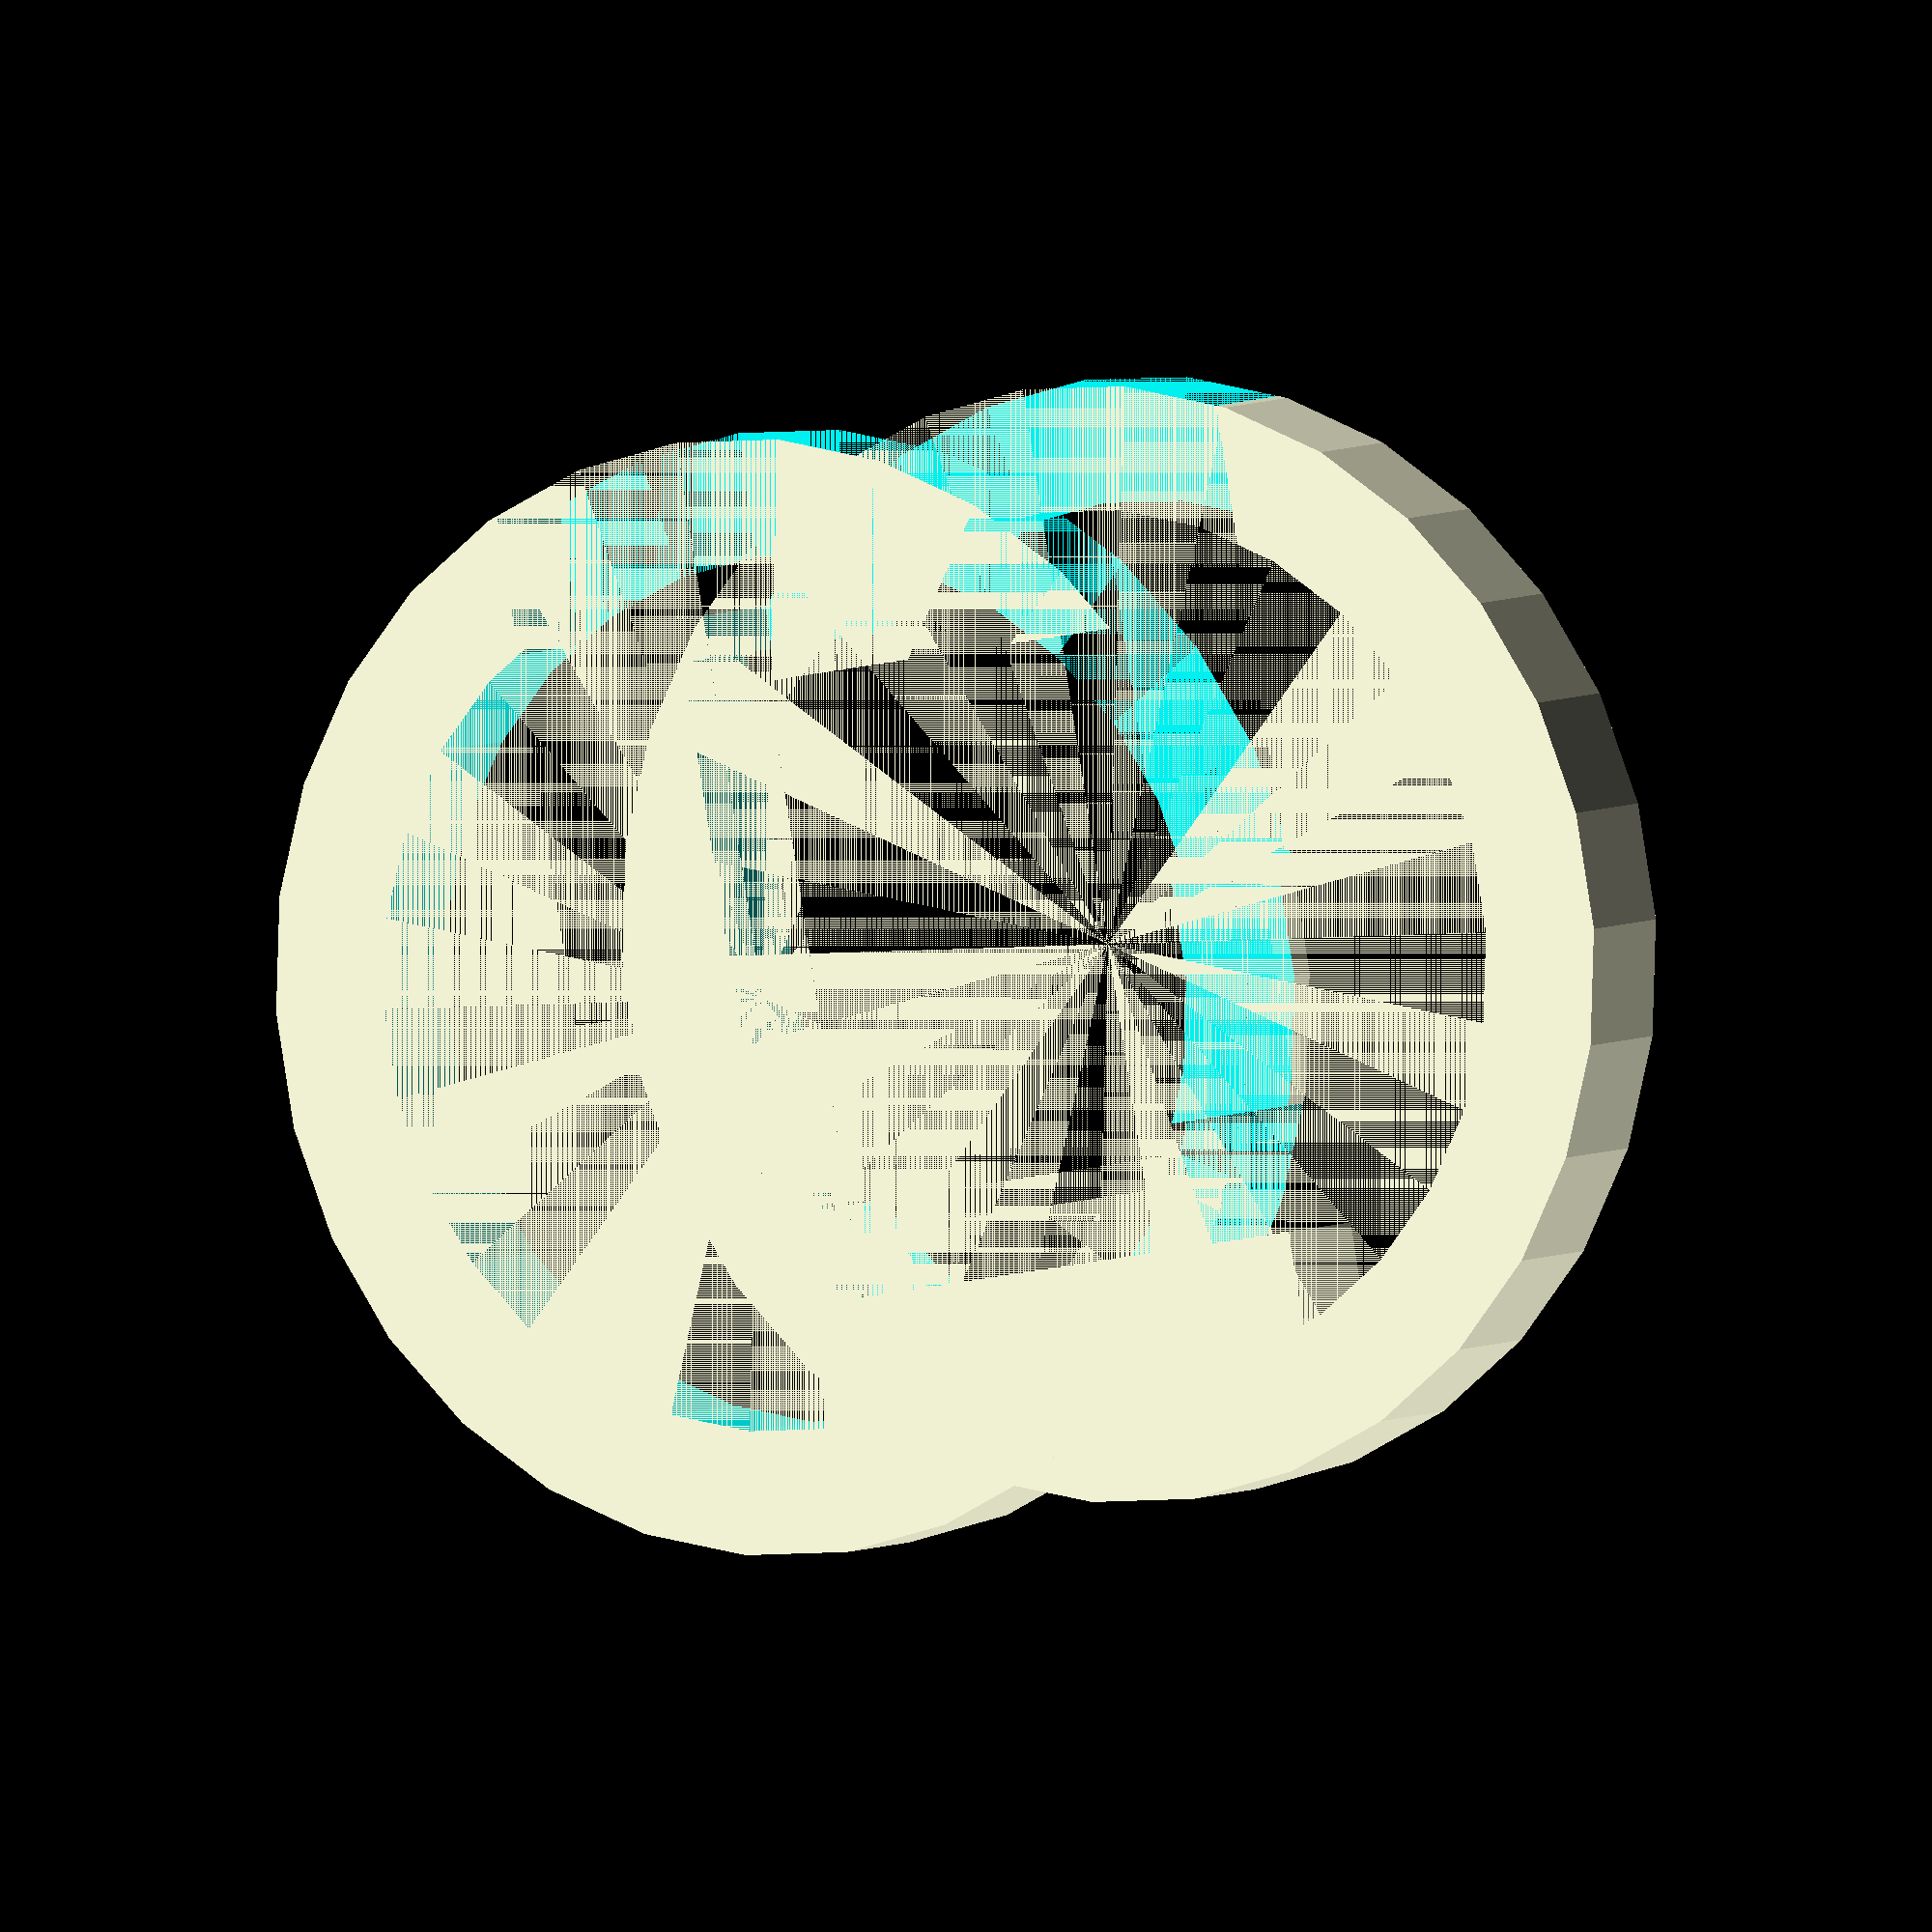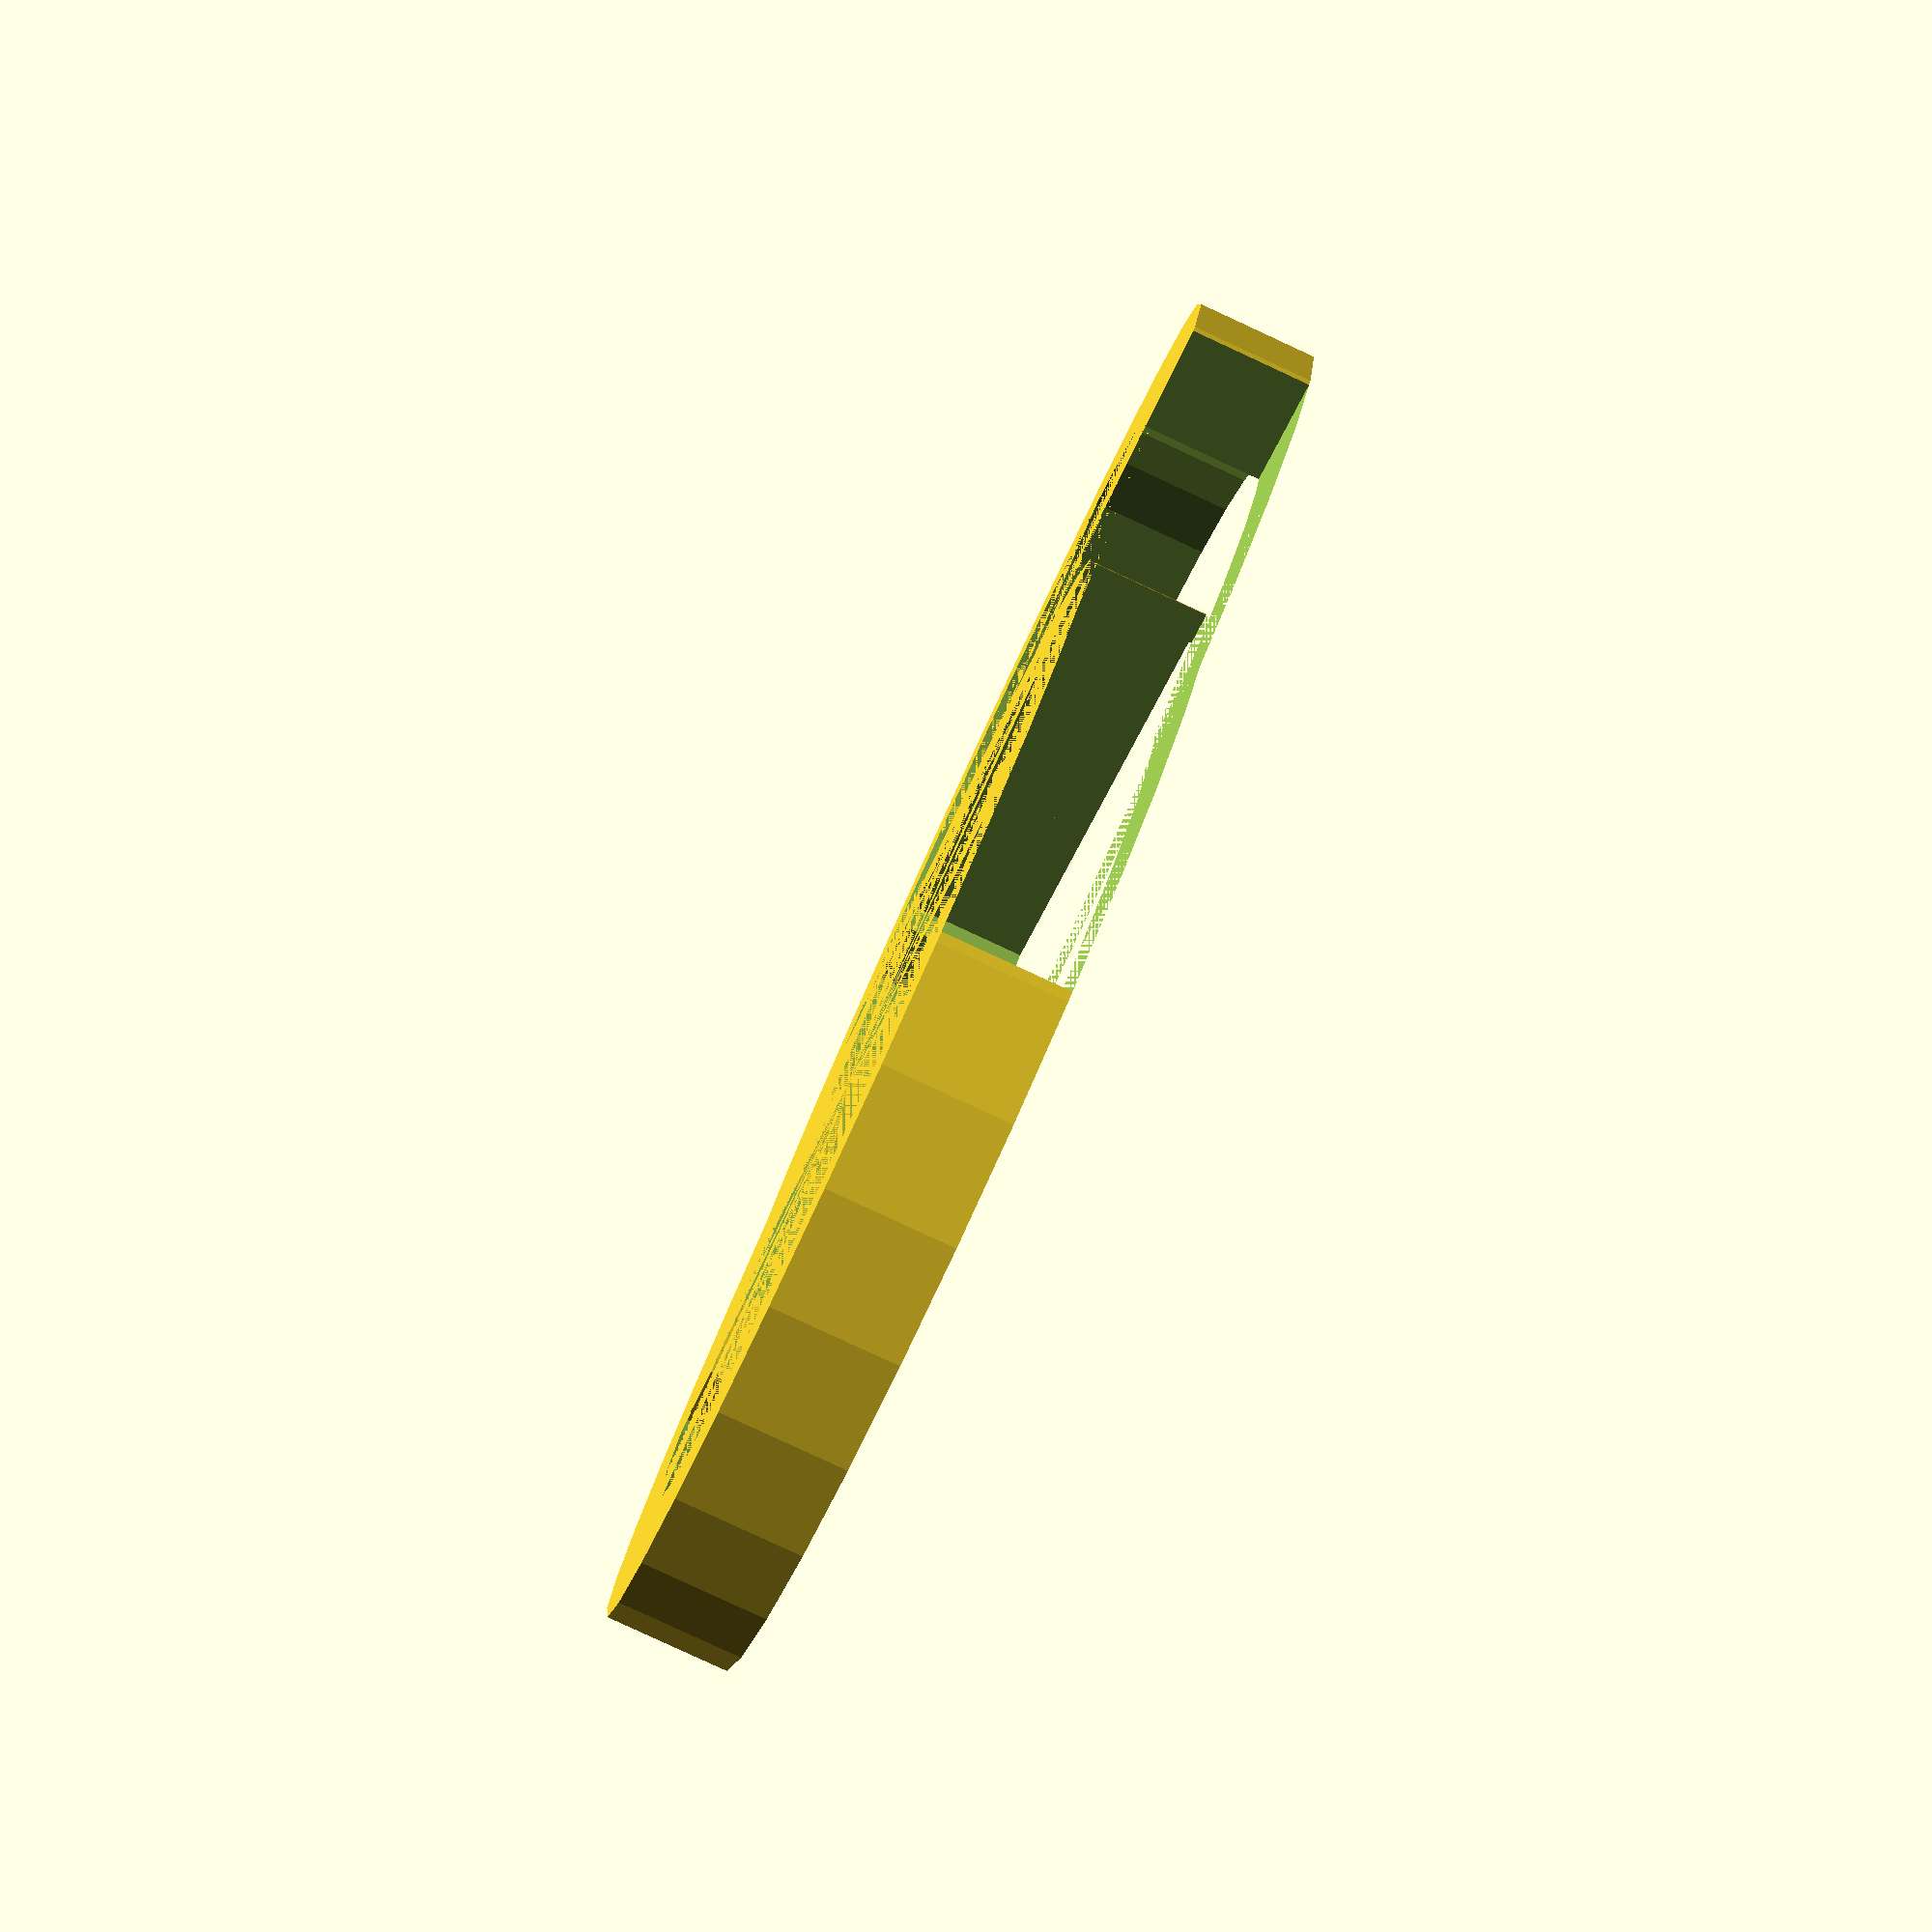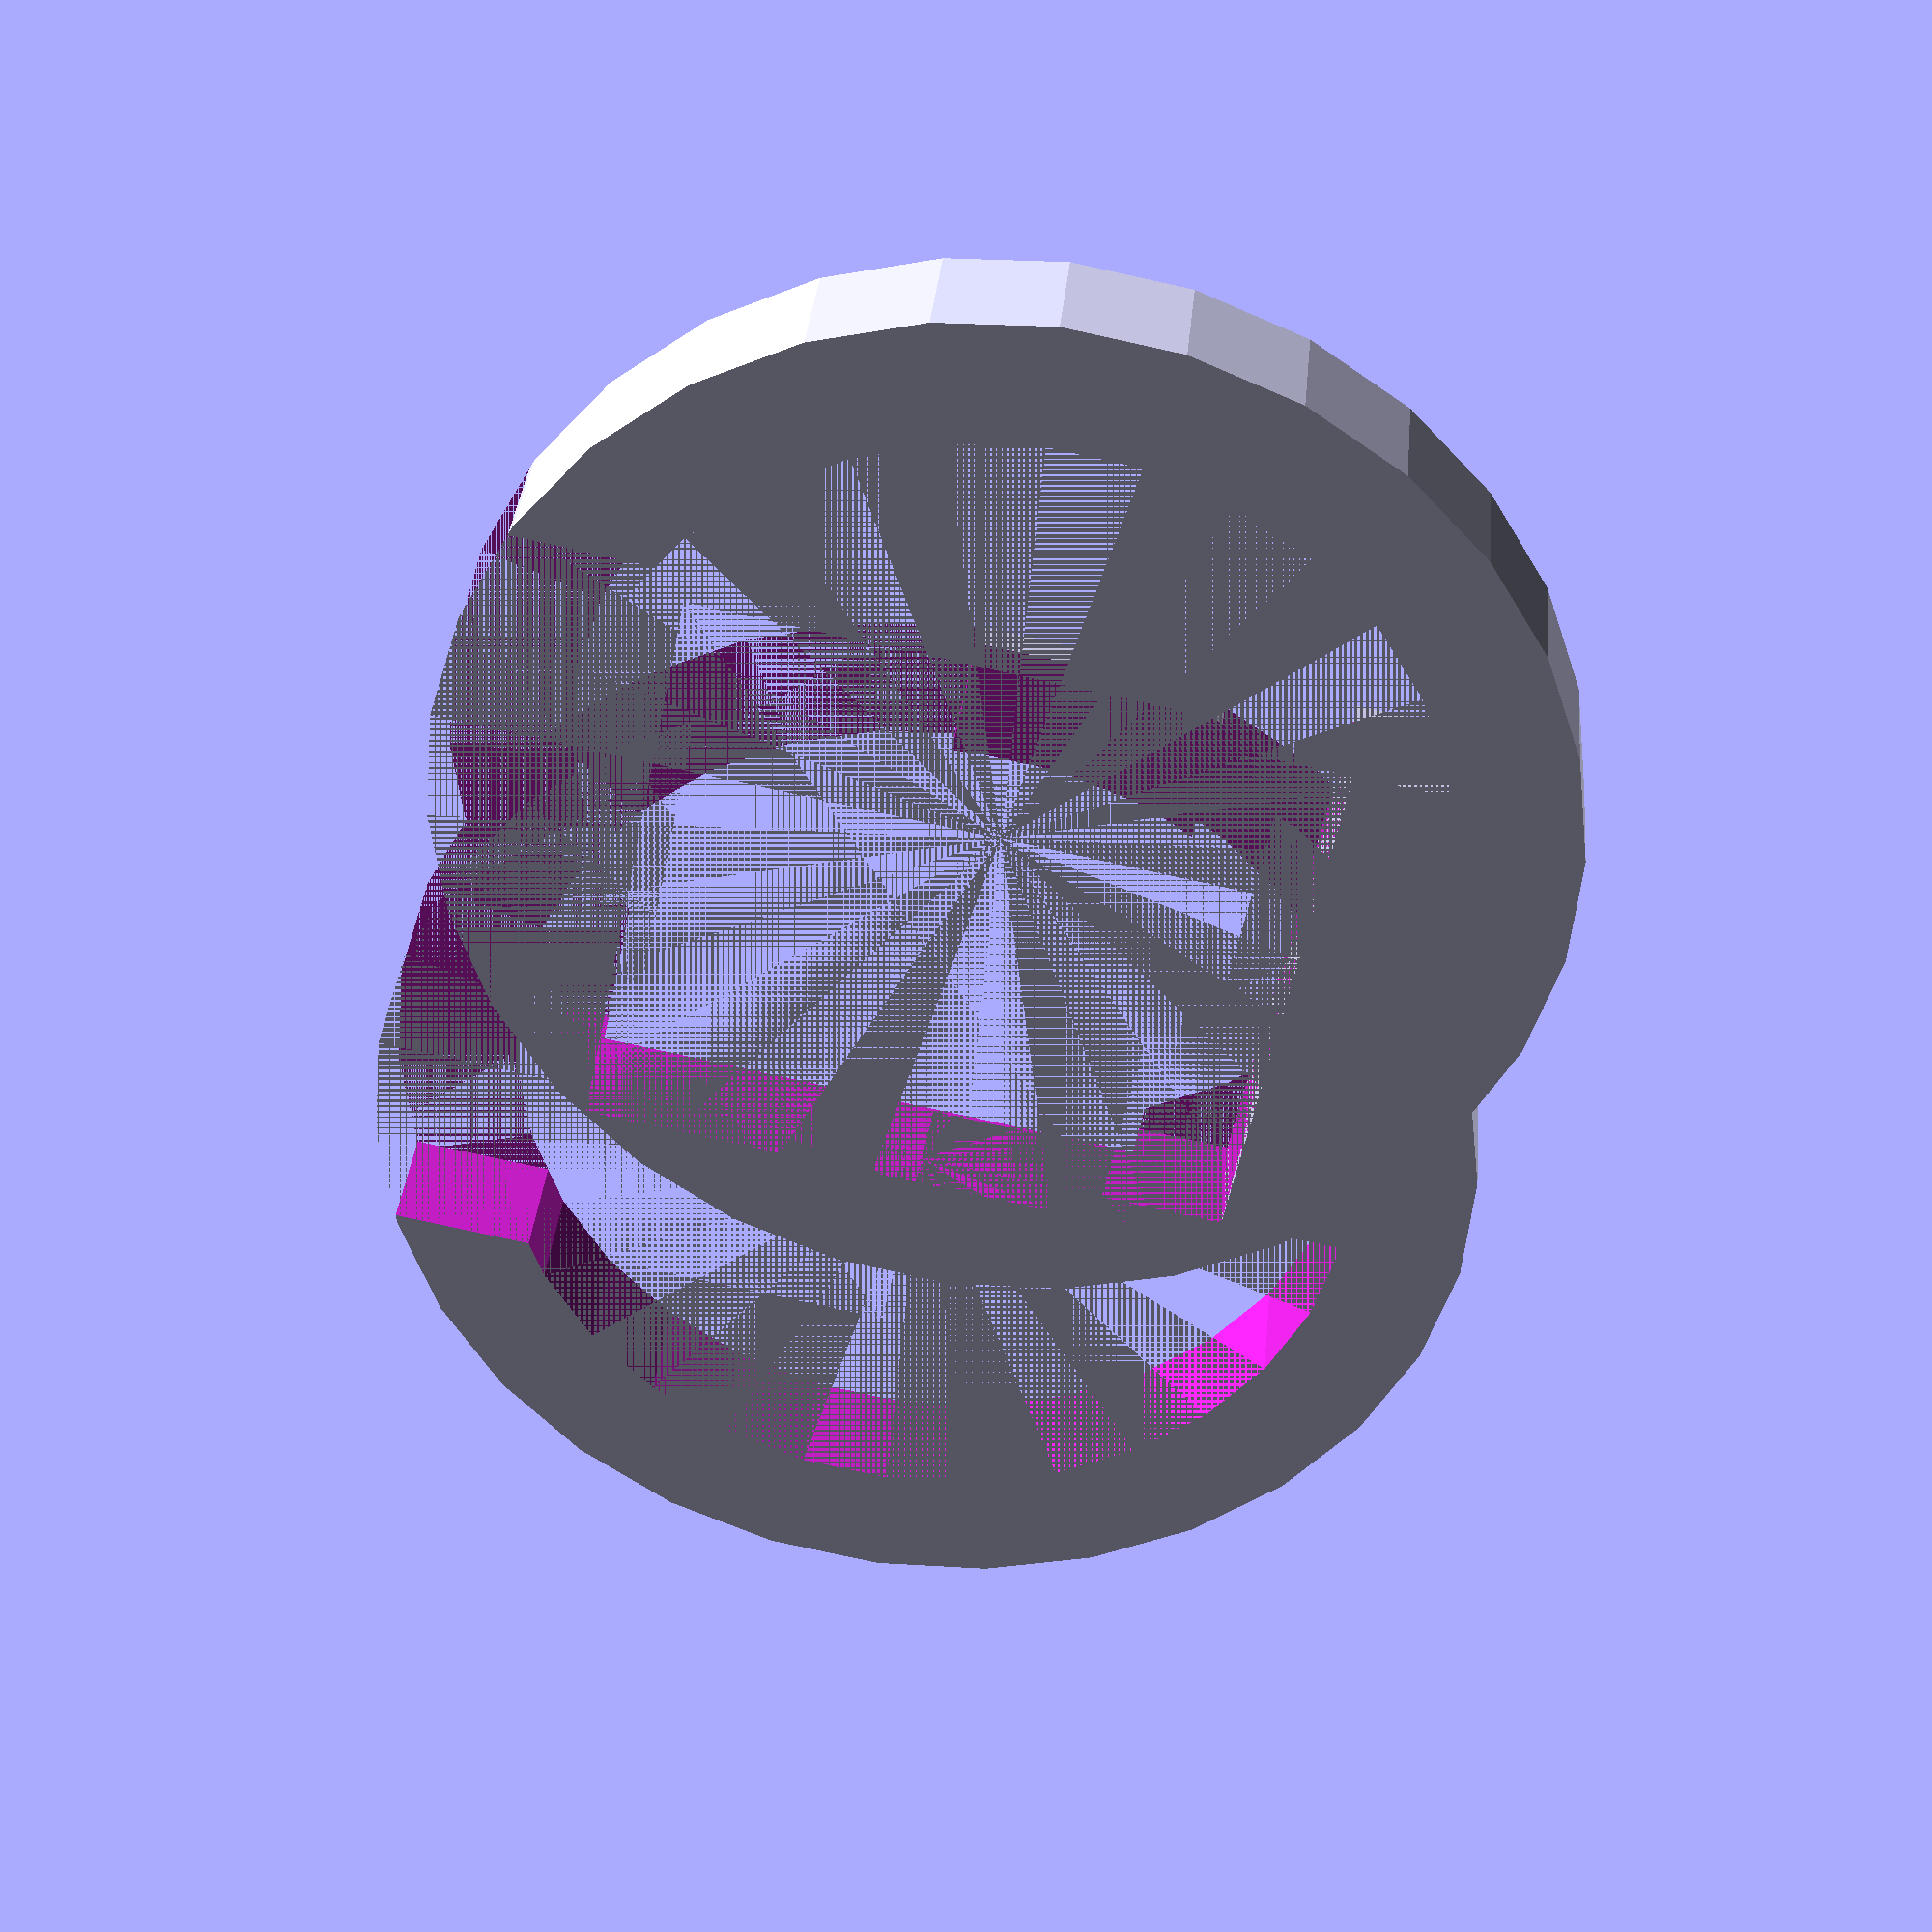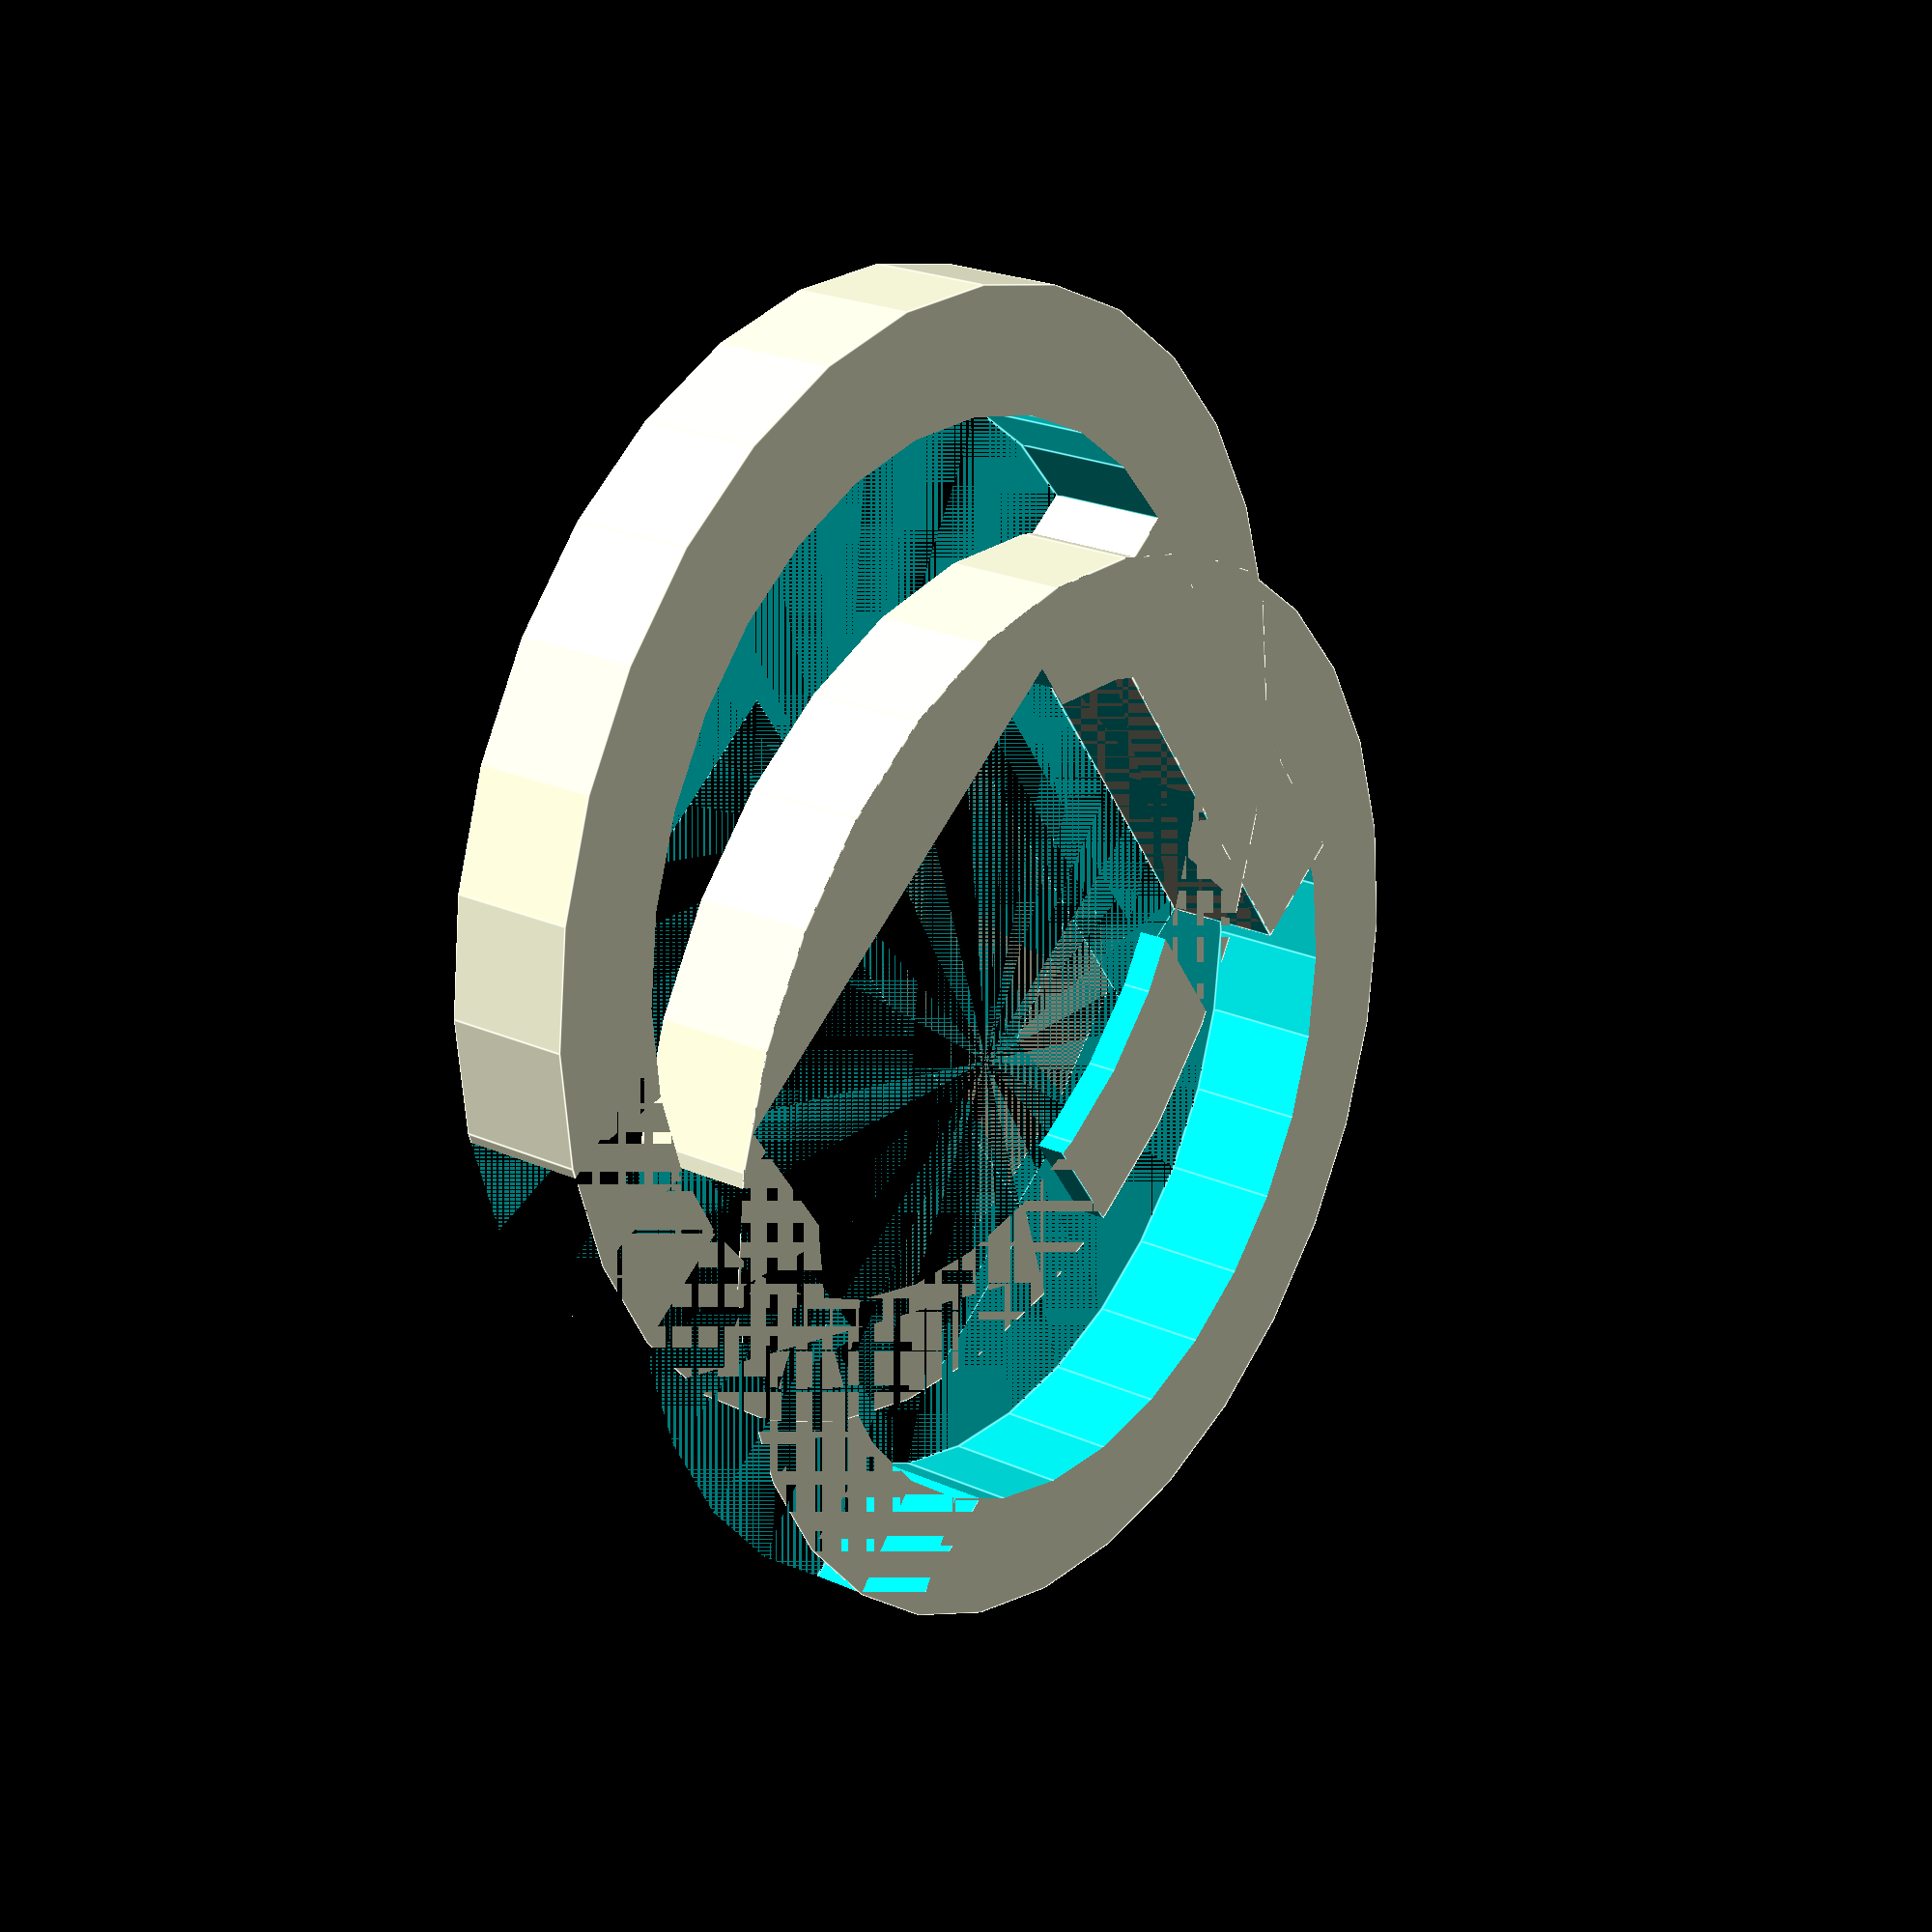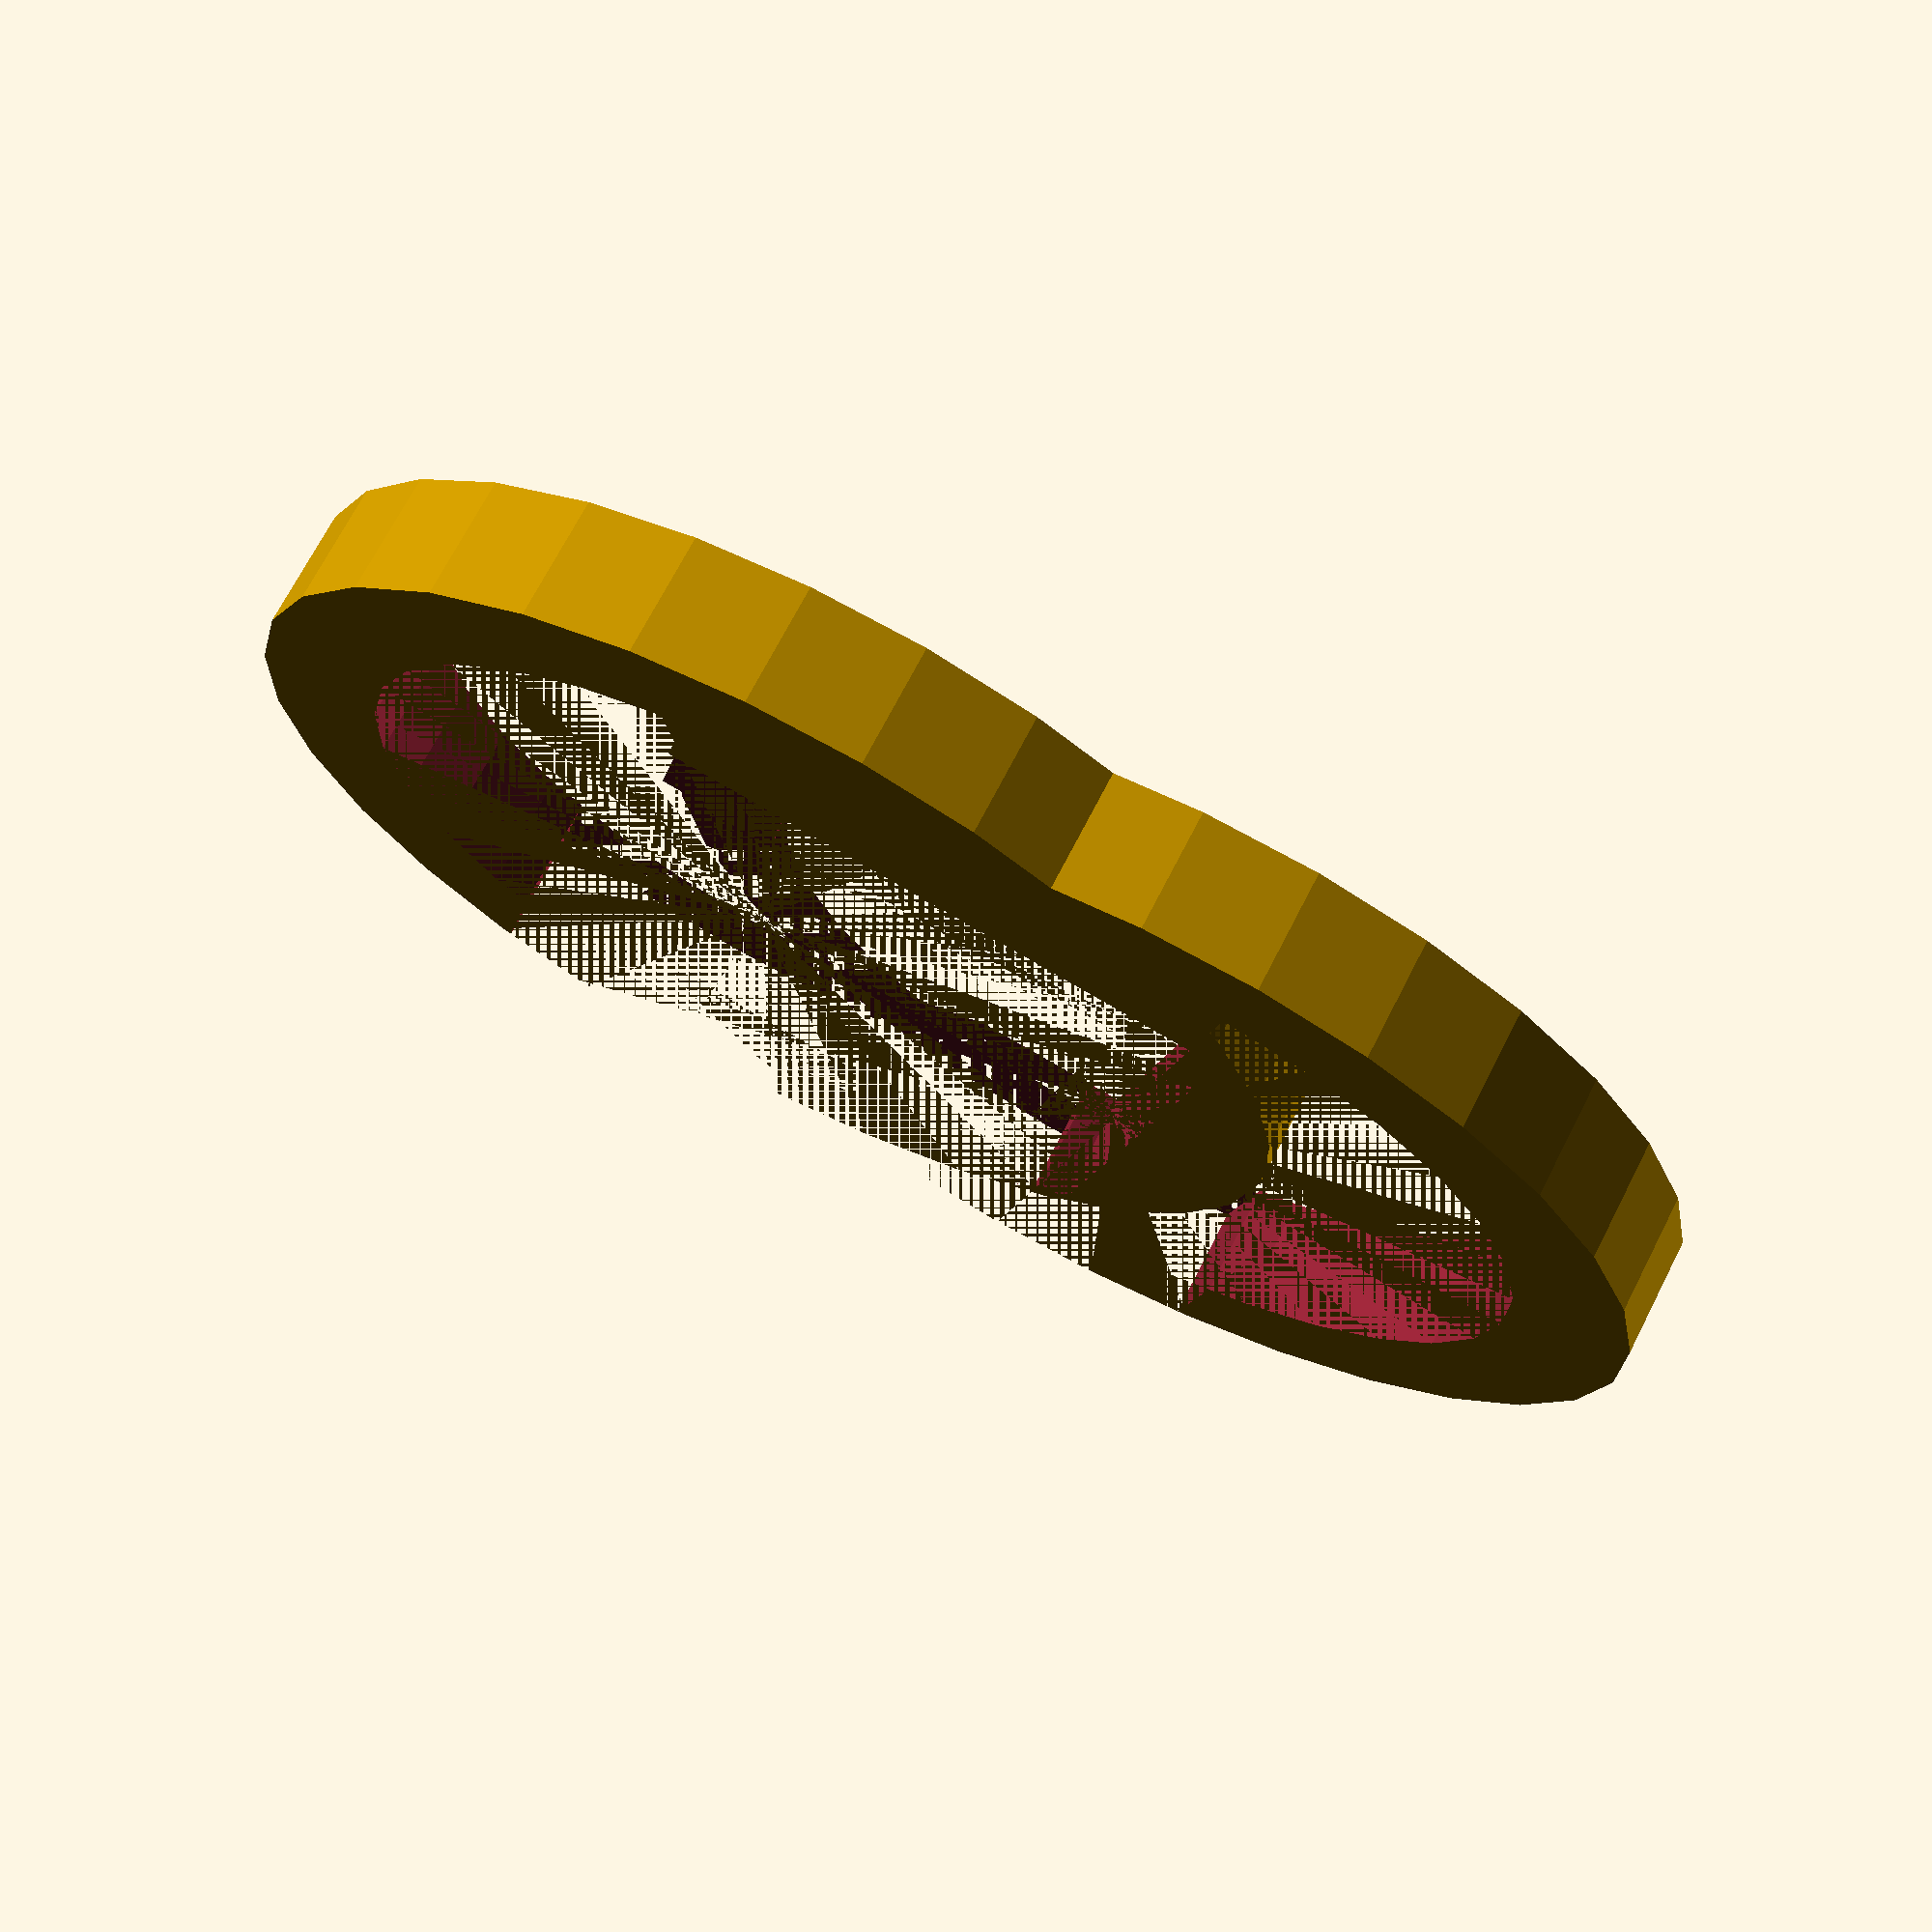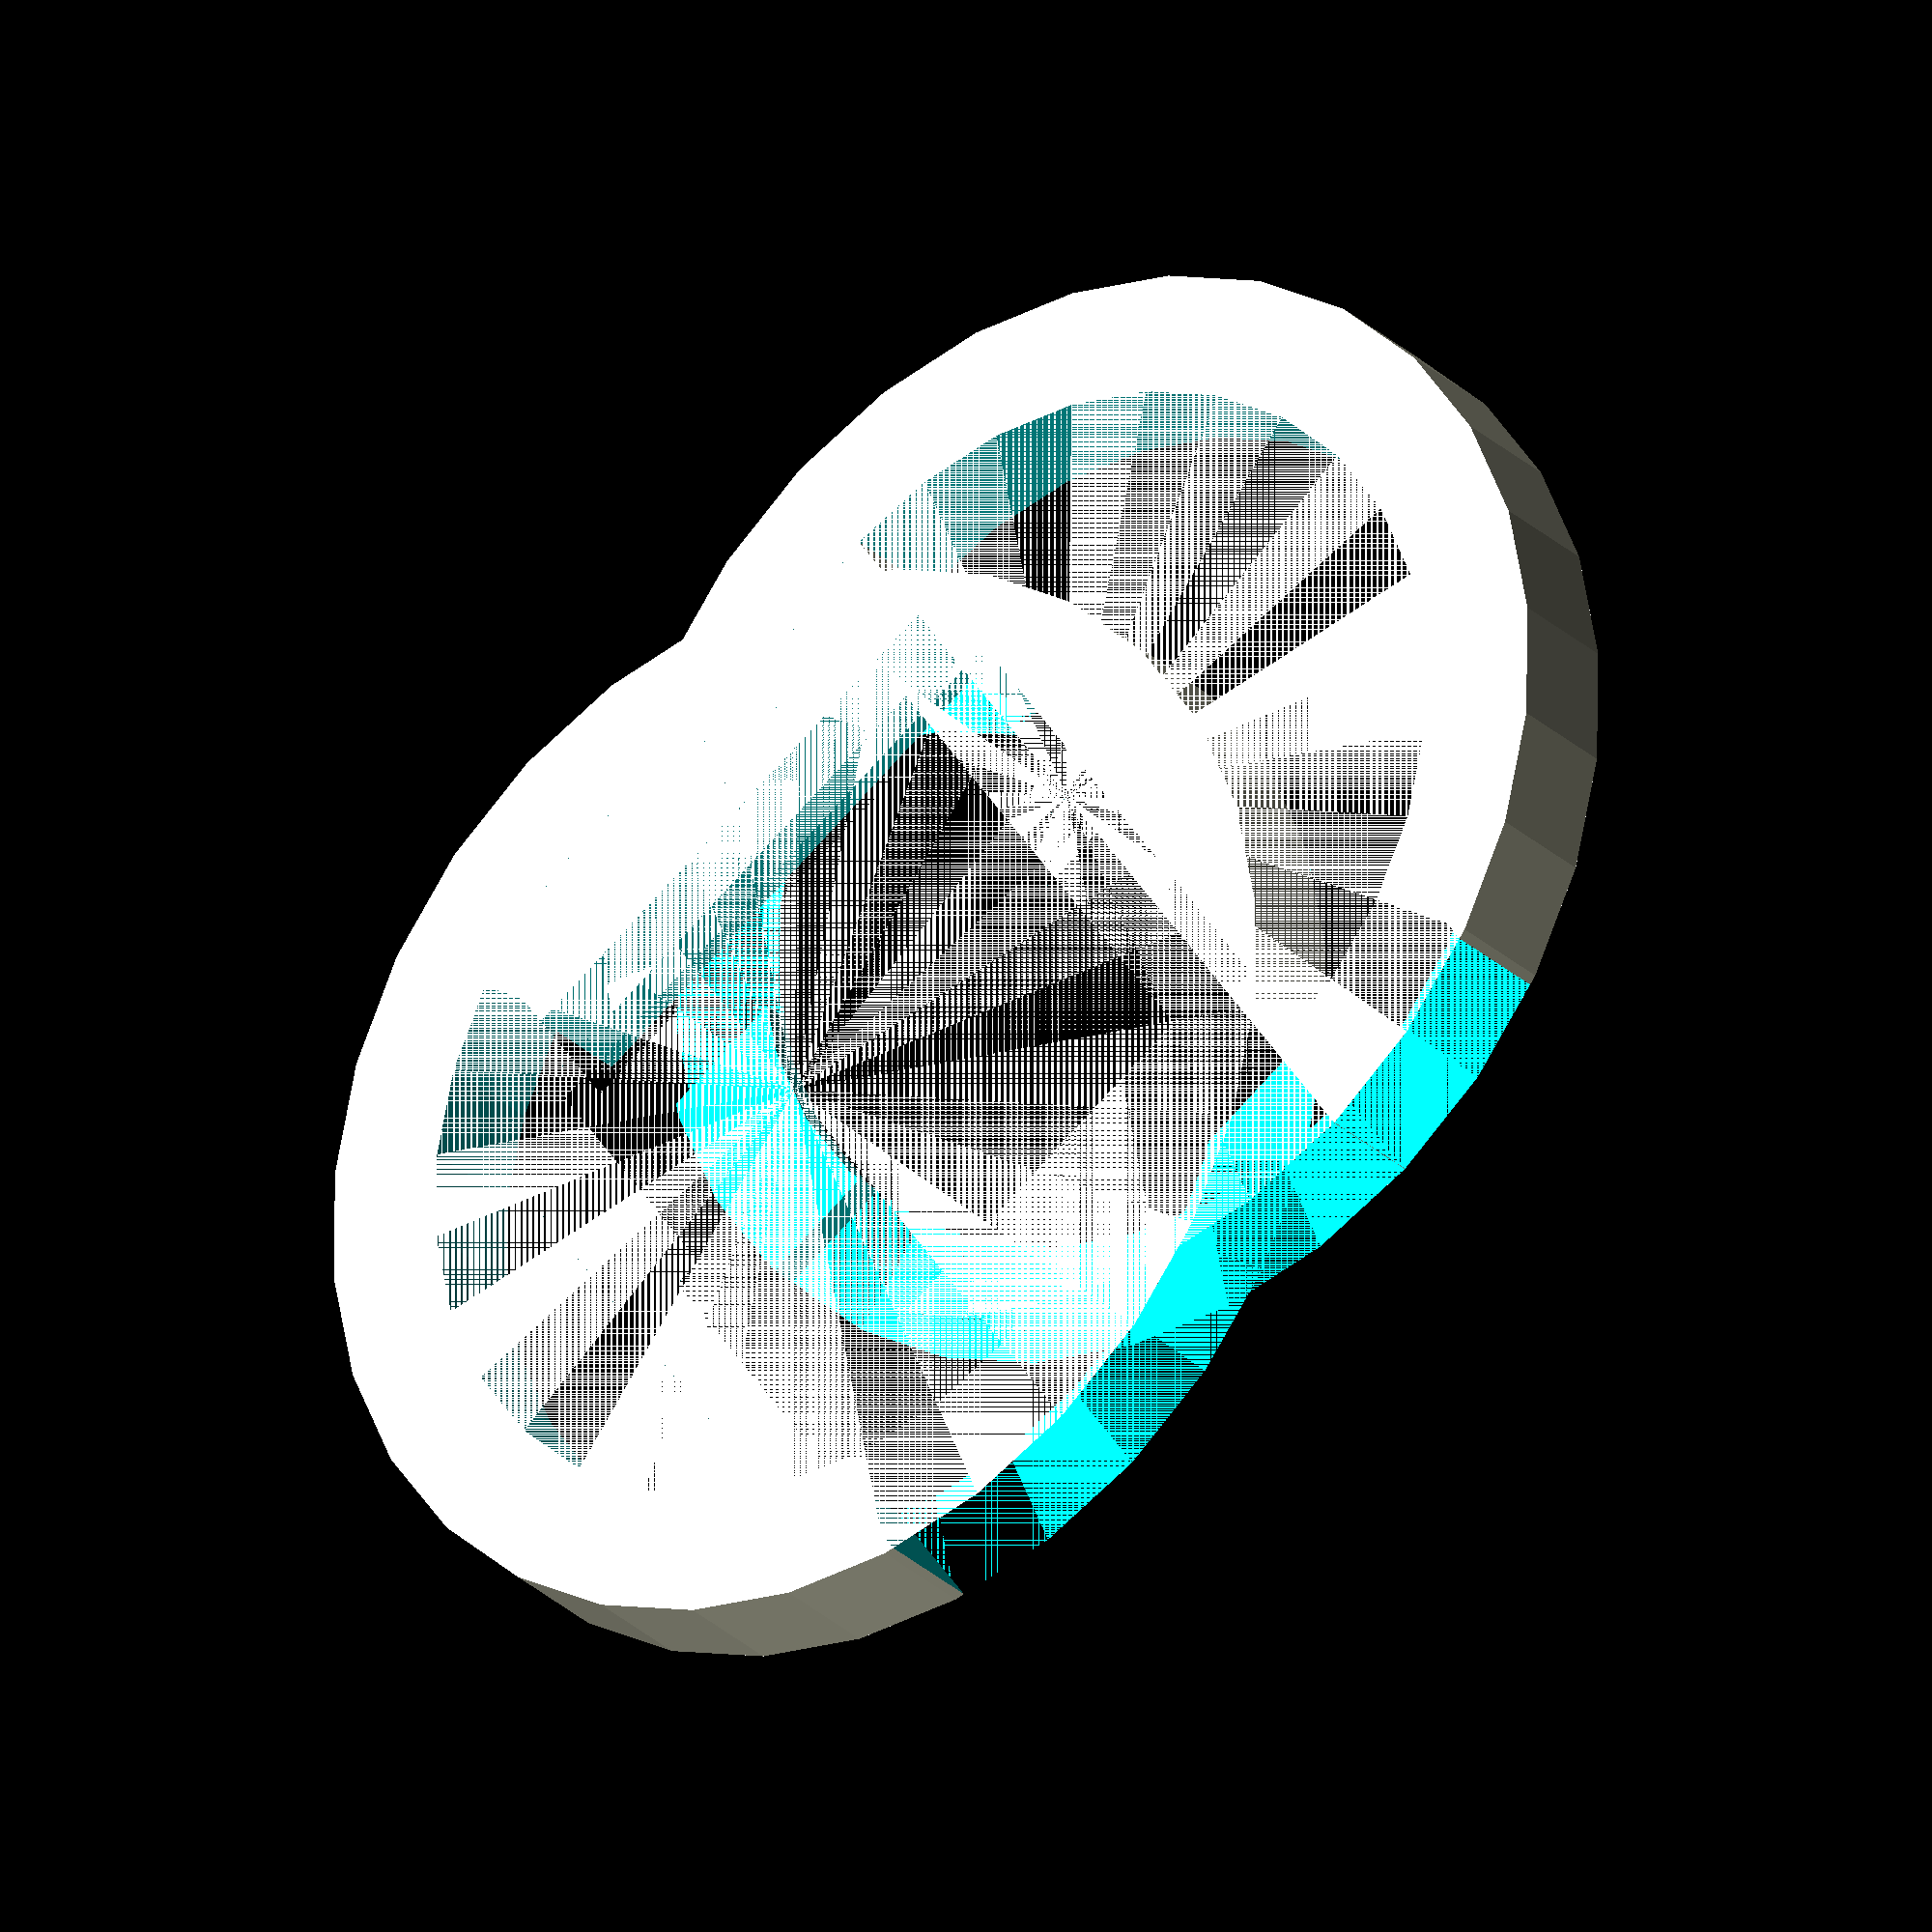
<openscad>
// буква с
module c(h=40,eh=20,z=3,2z=5){
translate([-45,5,0])
union(){

translate([26,13,0]) cube([z,h,z]);
difference(){
union(){
	
  difference(){
  translate([40,26,0]) cylinder(z,h,h);
  translate([40,26,0]) cylinder(2z,2h,2h);
  translate([33,12,0]) cube([h,eh,2z]);

}

difference(){
  translate([40,13,0]) cylinder(z,h,h);
  translate([40,13,0]) cylinder(2z,2h,2h);
  translate([32,15,-1]) cube([h,eh,z]);
  translate([40,6,0]) cube([h,eh,z]);
}
}
  translate([30,13,0]) cube([z,h,z]);
  translate([42,13,0]) cube([h,eh,z]);
}
}
}

c(h=18,eh=20,z=4,2z=8,2h=14);
</openscad>
<views>
elev=354.9 azim=280.1 roll=209.8 proj=o view=wireframe
elev=263.7 azim=316.5 roll=294.8 proj=p view=solid
elev=324.2 azim=348.8 roll=185.3 proj=p view=wireframe
elev=336.6 azim=144.3 roll=306.7 proj=p view=edges
elev=109.8 azim=257.0 roll=332.9 proj=p view=solid
elev=26.7 azim=125.3 roll=214.5 proj=o view=solid
</views>
